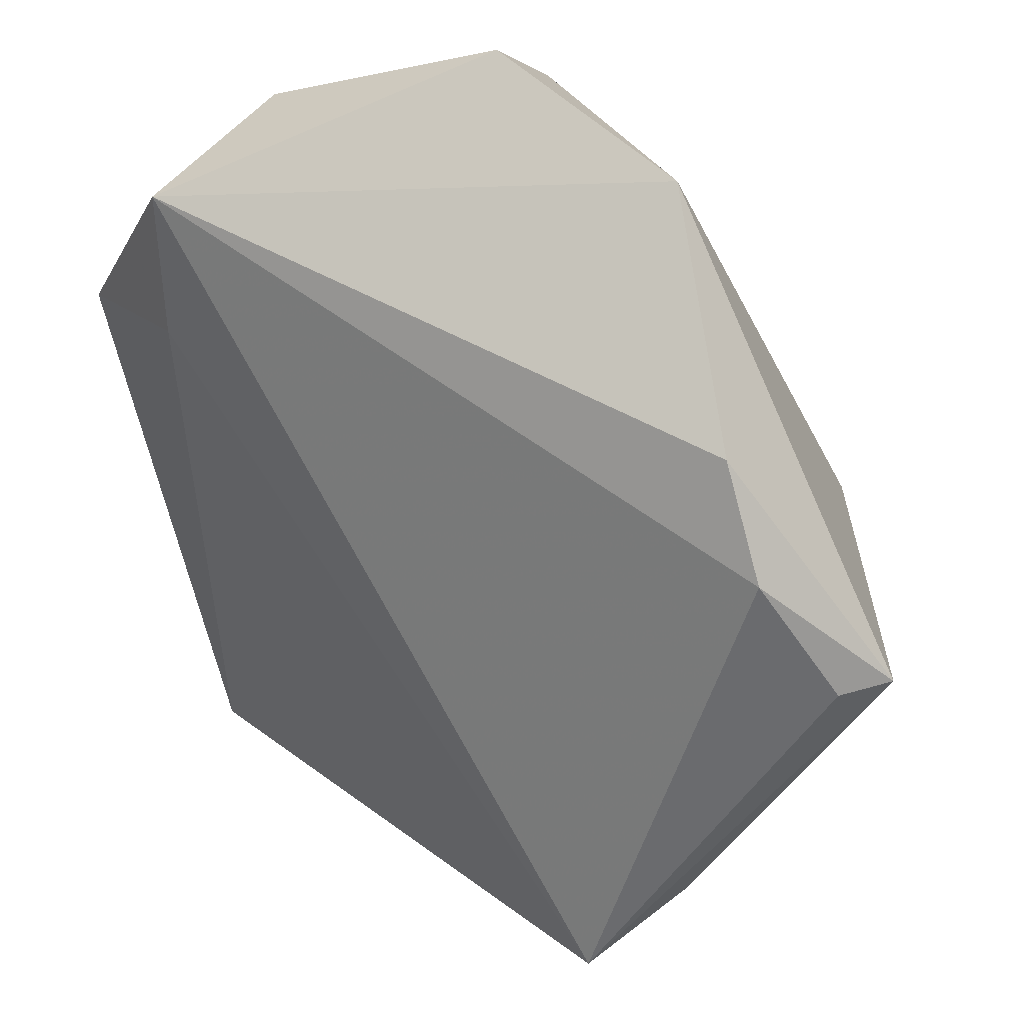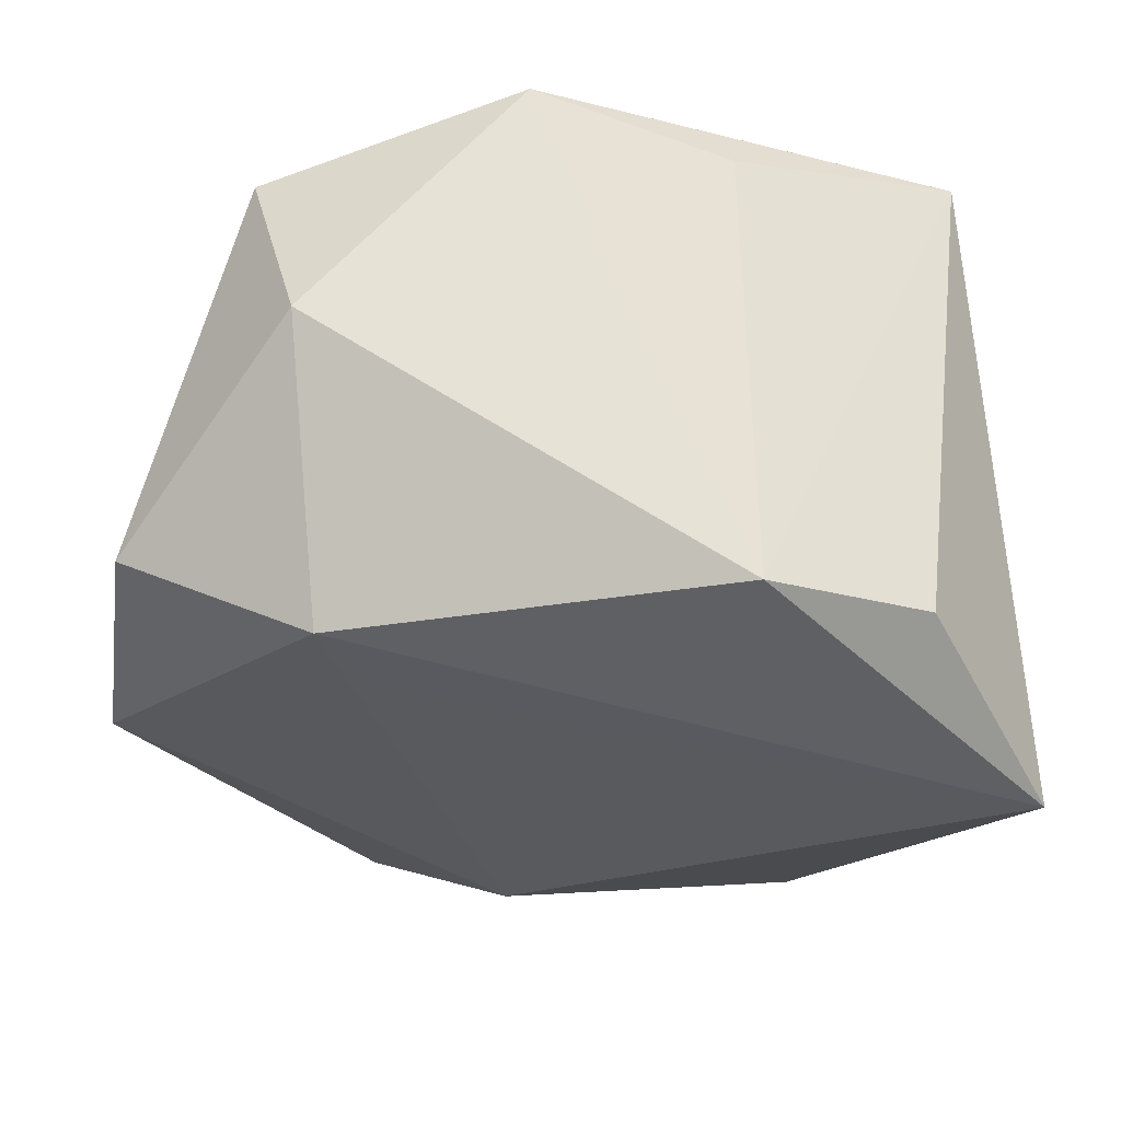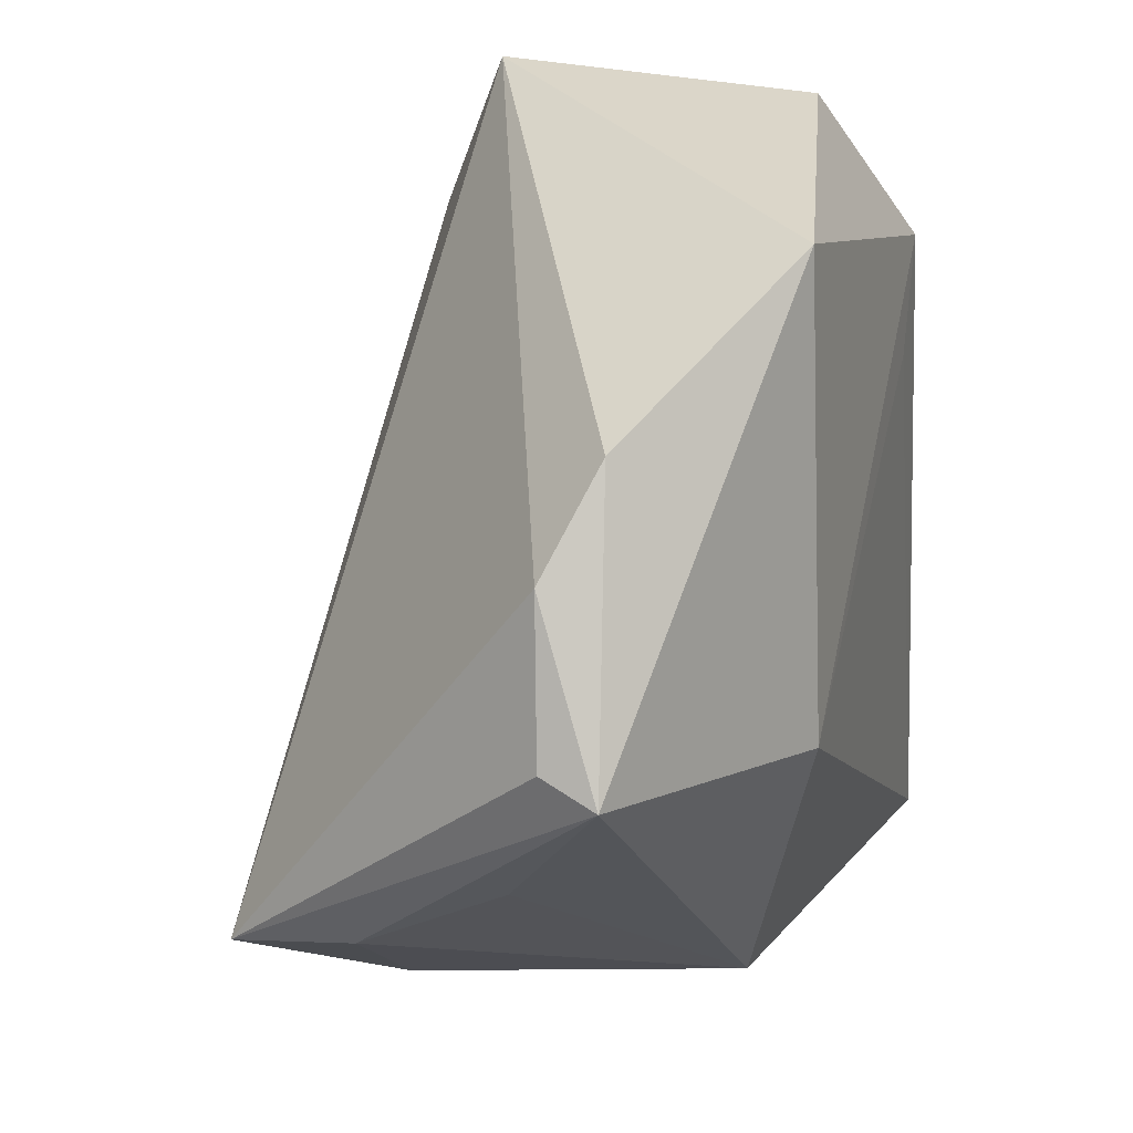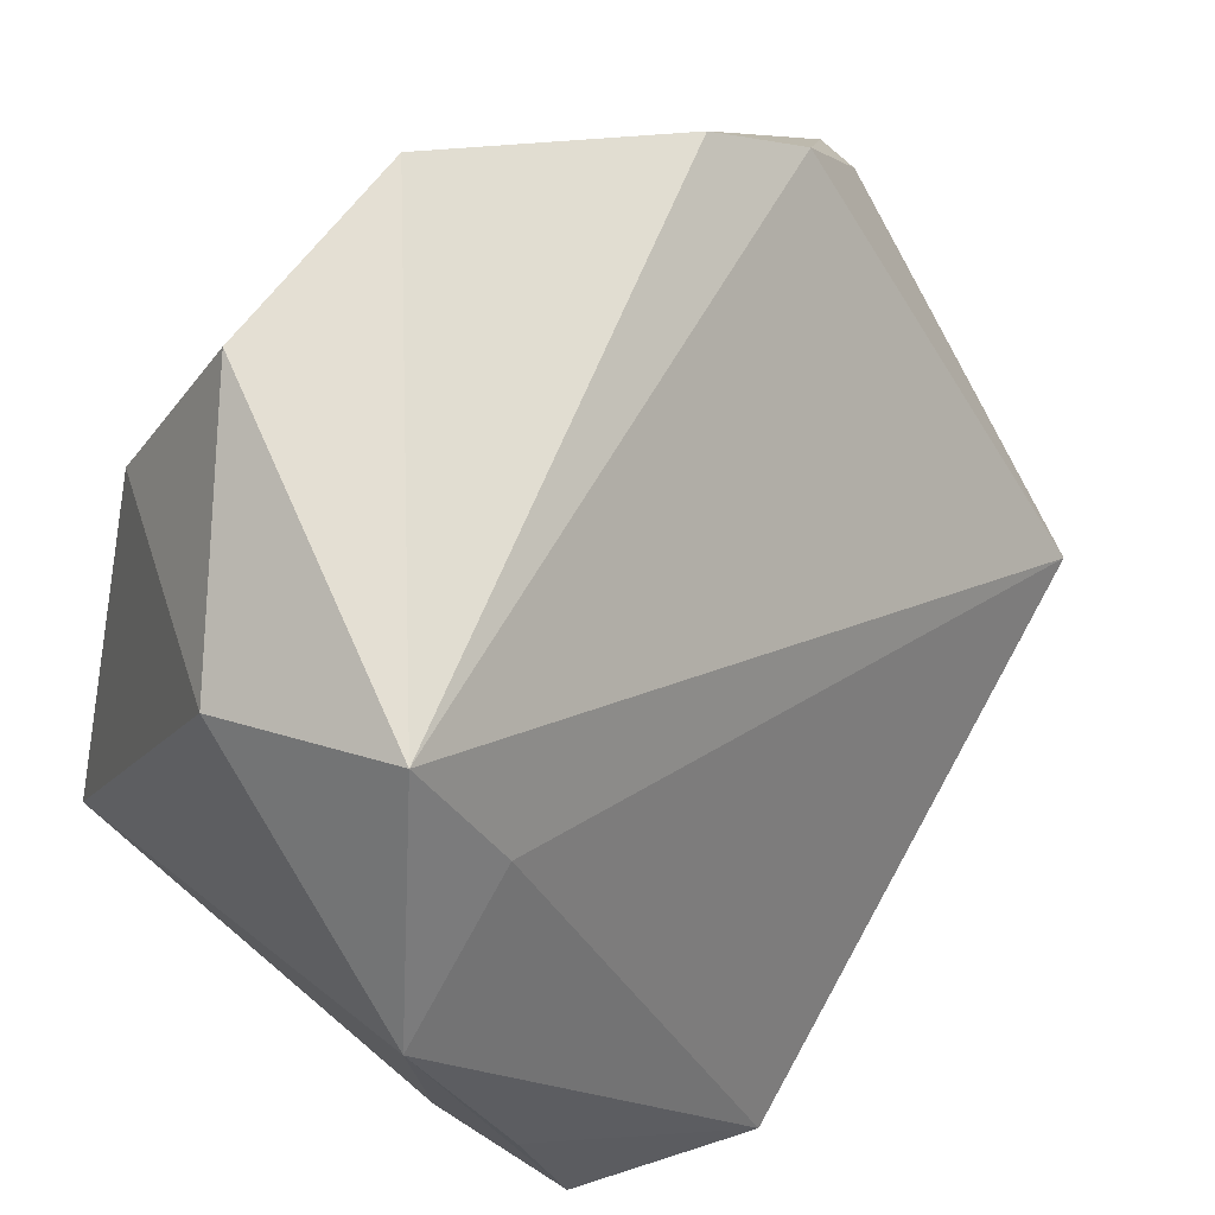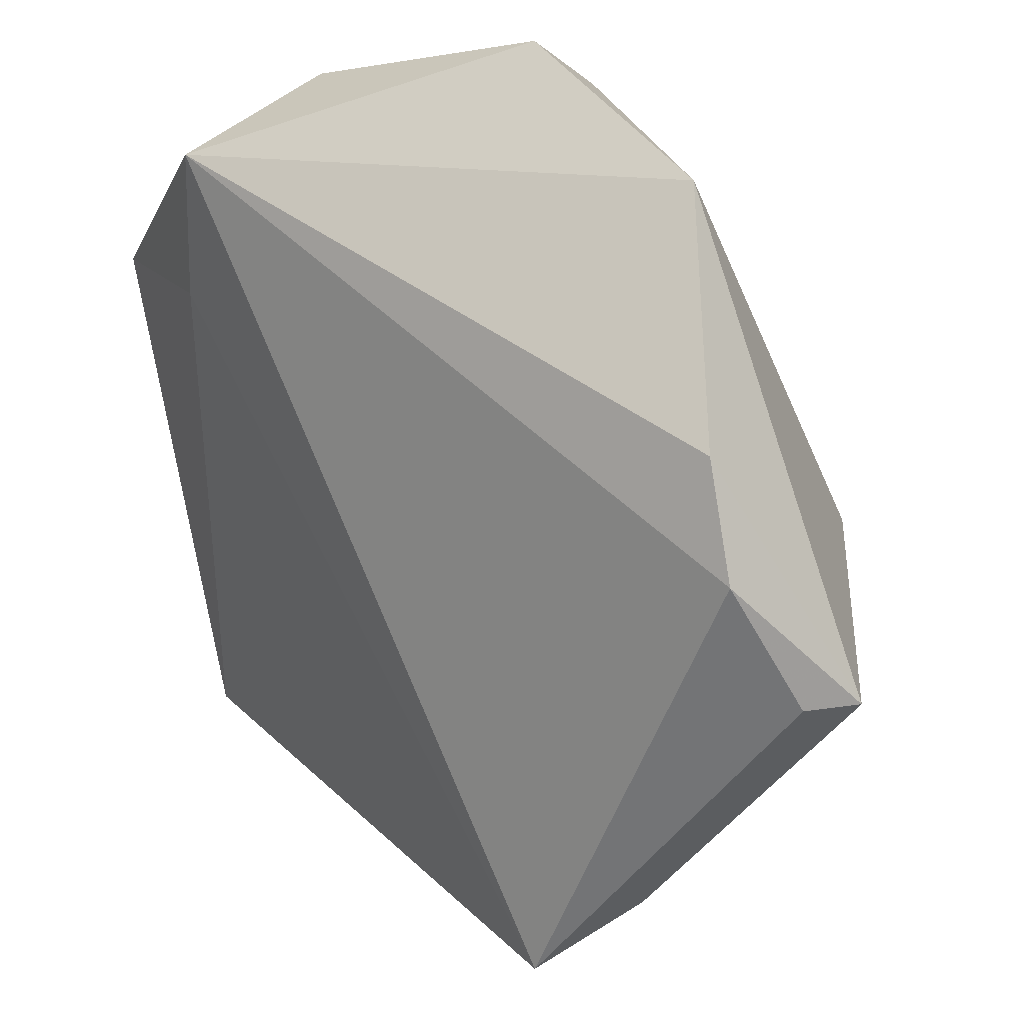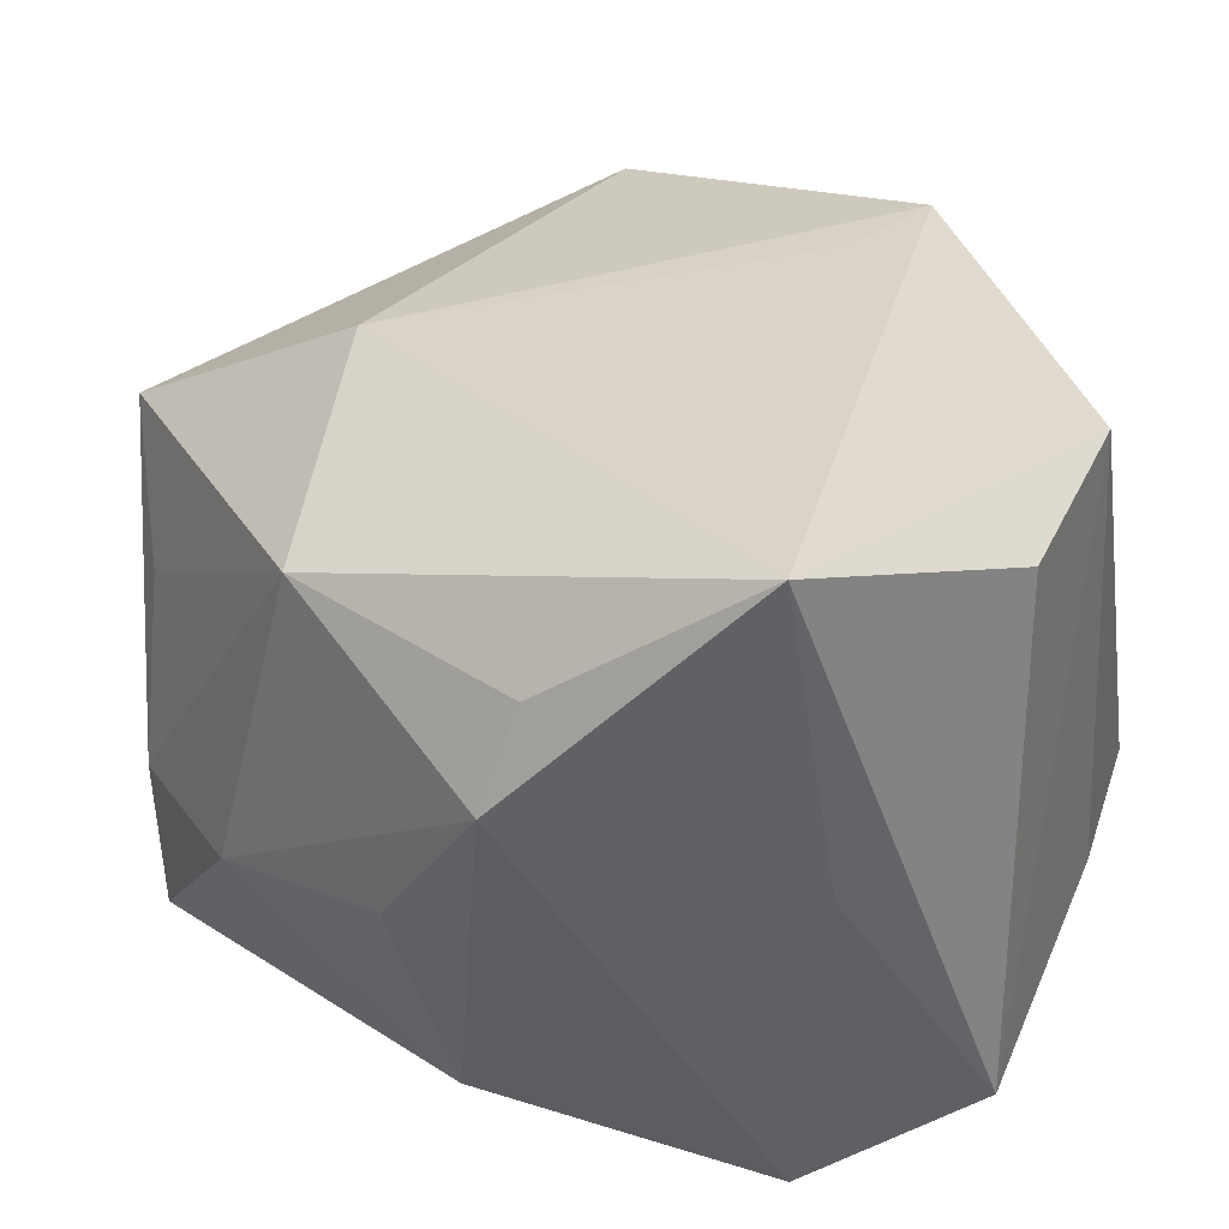
<metadata>
{"format":"obj","ext":"obj","renderer":"f3d","projection":"perspective","resolution":1024,"background":"white","views":[{"elev":65.8,"azim":59.5,"up":"+Y"},{"elev":-26.3,"azim":-92.1,"up":"+Z"},{"elev":47.5,"azim":110.3,"up":"+Y"},{"elev":51.6,"azim":-40.2,"up":"+Y"},{"elev":62.4,"azim":66.4,"up":"+Y"},{"elev":-53.1,"azim":-170.5,"up":"+Y"}]}
</metadata>
<code>
v 0.03275 -0.02431 -0.02857
v -0.04579 0.03543 0.006729
v -0.04579 0.0105 0.0353
v -0.04579 -0.01329 -0.02435
v -0.01499 -0.04692 -0.0365
v -0.0367 -0.0322 -0.02343
v -0.01431 -0.04409 0.003189
v -0.03341 -0.02074 0.03604
v -0.02297 0.02269 -0.02723
v 0.03077 0.05078 -0.009704
v -0.003245 -0.04345 0.01893
v 0.058 -0.003714 0.008312
v 0.04768 -0.02228 0.006921
v 0.02703 0.01128 -0.03291
v -0.02679 -0.03942 0.0359
v -0.004853 -0.04135 0.04309
v 0.05458 0.008586 -0.008078
v 0.05891 -0.009107 0.0231
v 0.01616 -0.04692 -0.01459
v 0.05471 0.02988 -0.01144
v -0.02606 0.05455 -0.01384
v 0.05608 0.02848 -0.01831
v -0.03972 -0.01248 0.03053
v -0.03266 0.03241 -0.02505
v 0.02905 -0.03916 0.002008
v -0.03701 0.04088 0.02749
v 0.02666 -0.03589 0.02907
v 0.001116 0.05737 -0.02143
v 0.04297 0.04323 -0.006866
v -0.02927 0.02349 0.03178
v 0.01042 -0.04351 -0.02458
f 4 24 5
f 21 24 2
f 4 3 2
f 2 24 4
f 20 29 18
f 28 24 21
f 14 24 28
f 21 2 26
f 26 2 3
f 26 28 21
f 18 29 26
f 9 24 14
f 14 5 9
f 9 5 24
f 23 3 4
f 4 15 23
f 23 15 3
f 16 3 8
f 8 15 16
f 3 15 8
f 4 5 6
f 6 15 4
f 5 15 6
f 16 15 7
f 7 15 5
f 29 20 22
f 14 28 22
f 22 20 18
f 10 26 29
f 28 26 10
f 29 22 10
f 10 22 28
f 30 16 18
f 18 26 30
f 30 3 16
f 30 26 3
f 18 16 27
f 16 7 11
f 1 5 14
f 14 22 1
f 5 1 31
f 12 22 18
f 19 31 1
f 16 11 19
f 19 27 16
f 25 27 19
f 5 31 19
f 19 7 5
f 19 11 7
f 13 12 18
f 1 12 13
f 18 27 13
f 13 27 25
f 25 19 13
f 13 19 1
f 17 1 22
f 22 12 17
f 17 12 1

</code>
